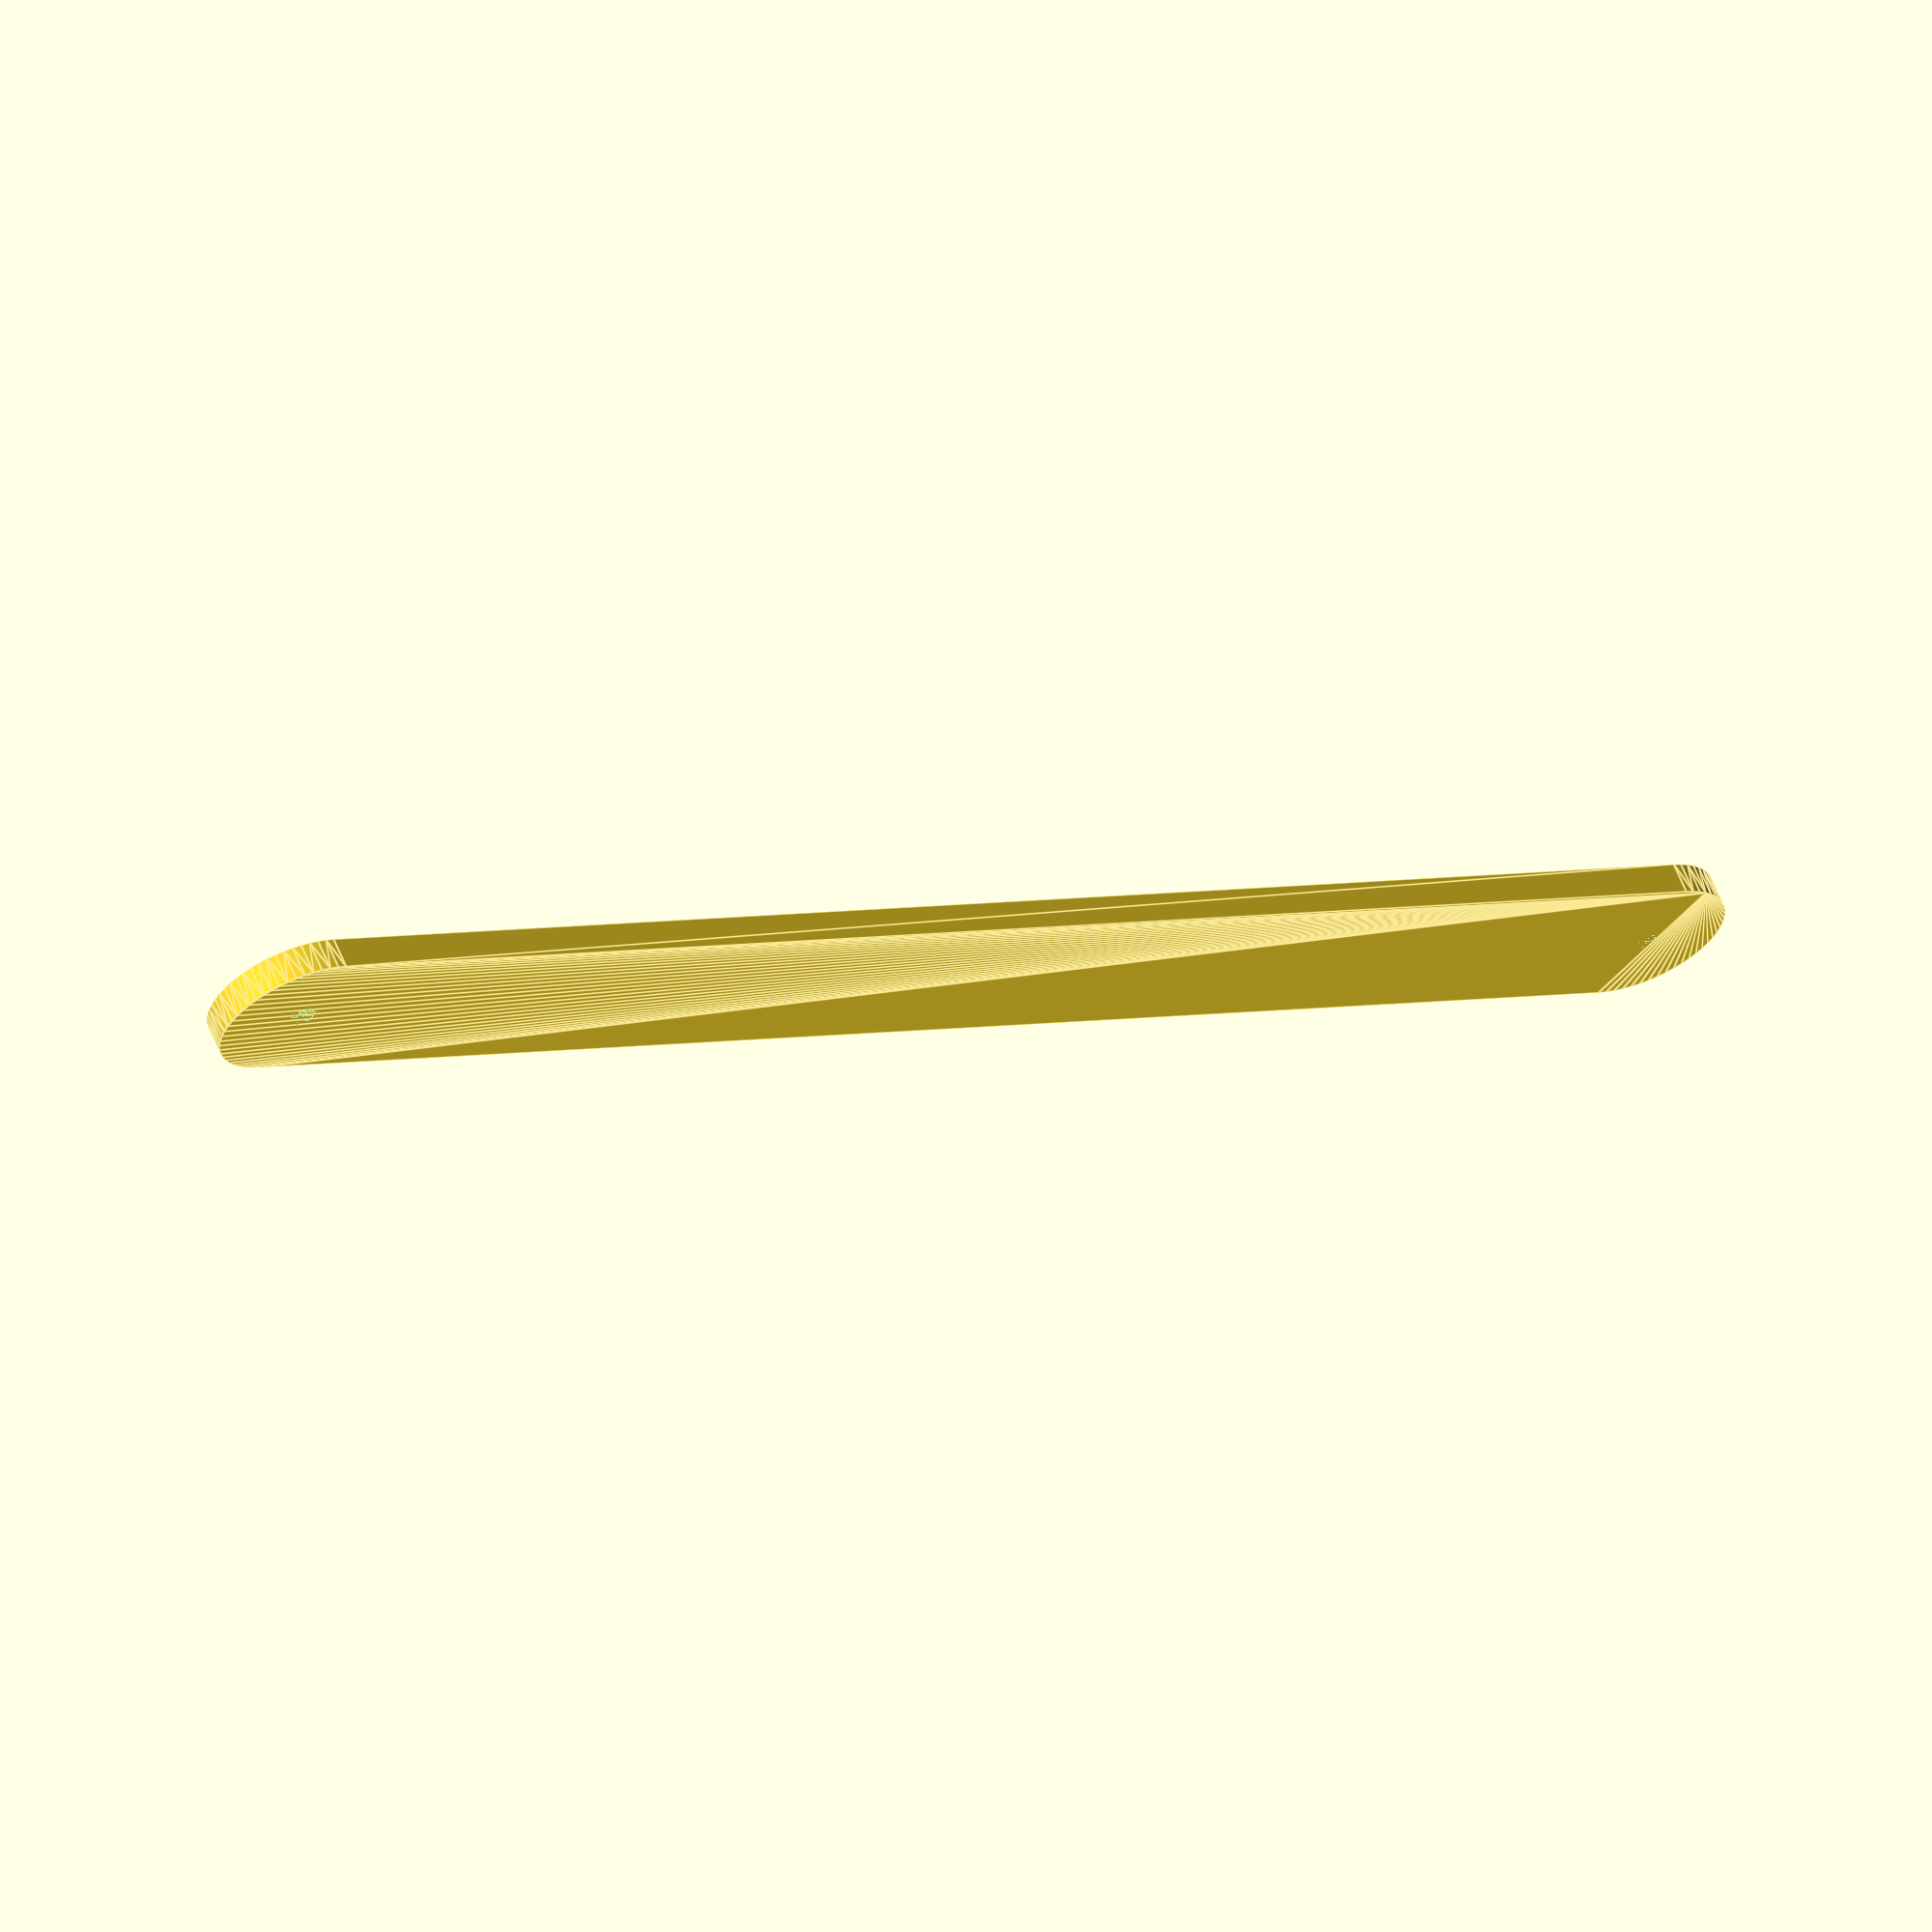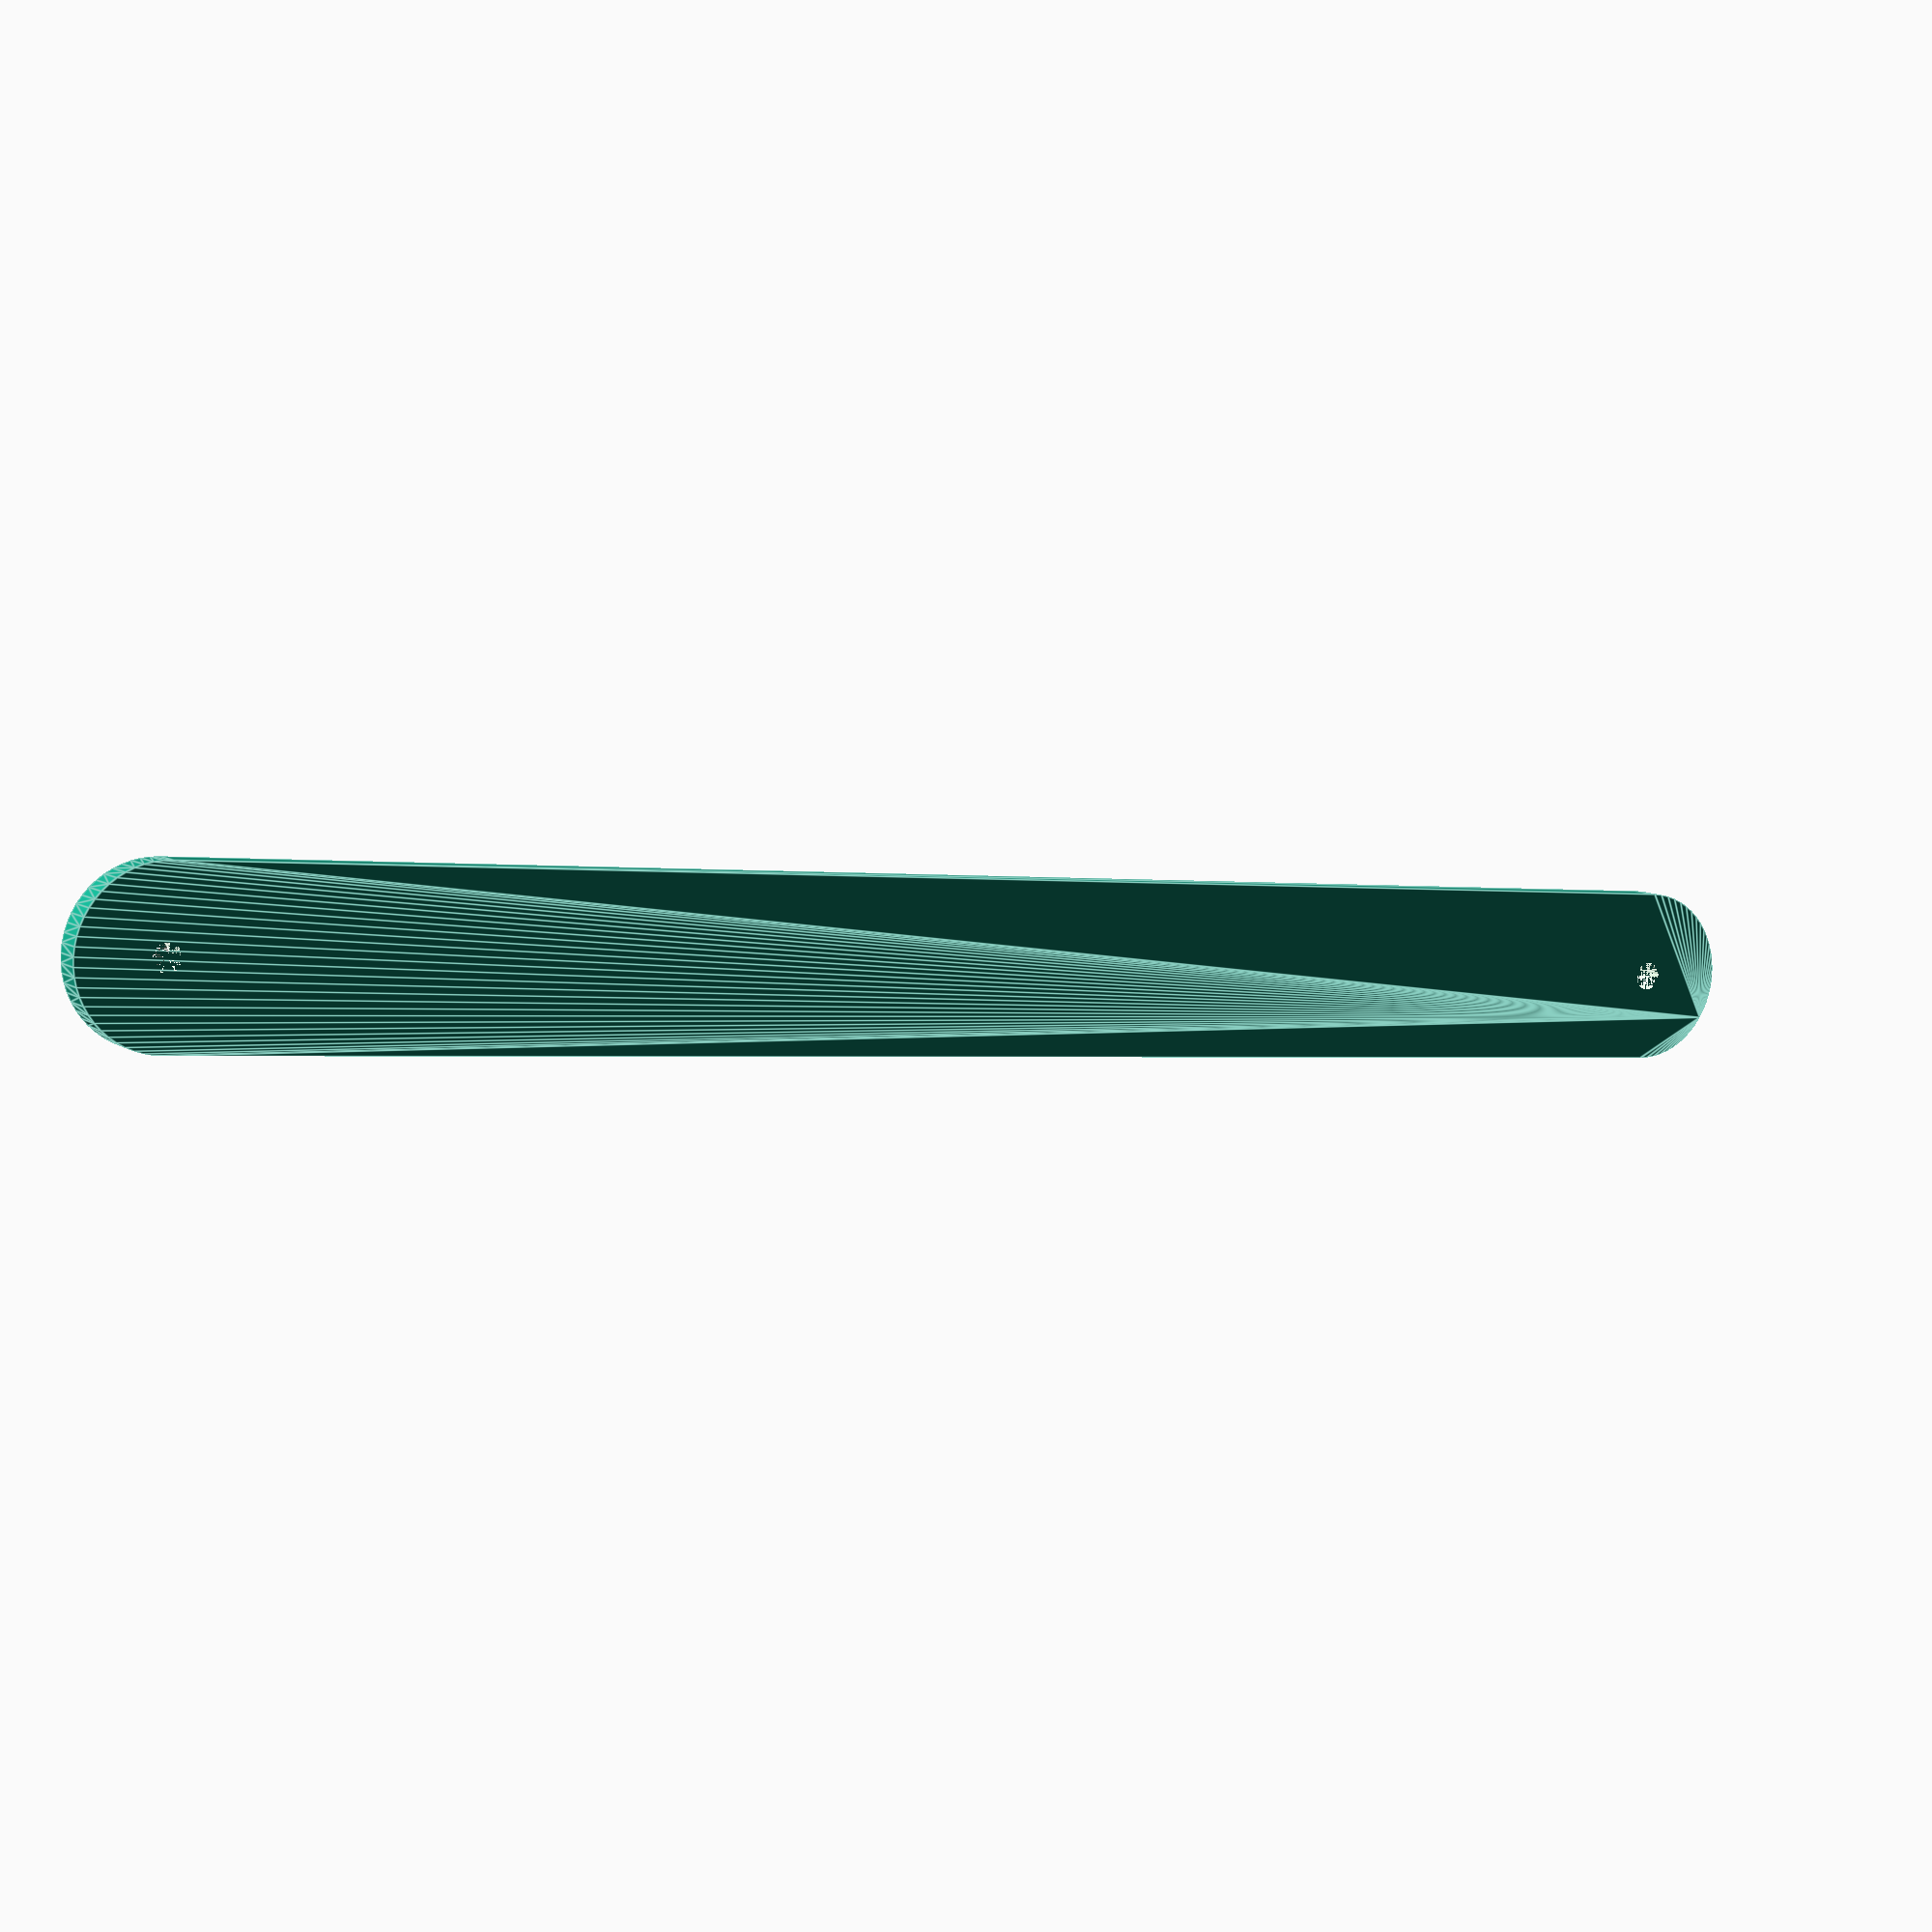
<openscad>
//general
$fn = 30;                  //convexity of general curved faces
thickness = 3.9;             //thickness of arm

//circular servo horn measurements
horn_diameter = 21;             //diameter of the circular horn
horn_center_hole = 9;          //diameter of the center hole (for screw)
horn_outer_hole_diameters = 1.9;  //diameter of the outer holes for screwing down horn
horn_outer_holes_center_dist = 7.8;//distance from center to the outer holes

//arm specific stuff
arm_length = 200;               //horn center to horn center distance for arm length

free_turning3mm = 3.4;          //diameter of hole for free turning motion

module horn(){
   cylinder(d=horn_center_hole, h=thickness);
   translate([horn_outer_holes_center_dist, 0, 0])
   cylinder(d=horn_outer_hole_diameters, h=thickness);
   translate([-horn_outer_holes_center_dist, 0, 0])
   cylinder(d=horn_outer_hole_diameters, h=thickness);
}

difference(){
   hull(){
      cylinder(d=horn_diameter,h=thickness, $fn = 60);
      translate([0,arm_length,0])
      cylinder(d=horn_diameter,h=thickness, $fn = 60);
   }
   cylinder(d=free_turning3mm,h=thickness);
   translate([0,arm_length,0])
   cylinder(d=free_turning3mm,h=thickness);
}
</openscad>
<views>
elev=297.1 azim=122.0 roll=337.8 proj=o view=edges
elev=171.6 azim=85.1 roll=30.5 proj=p view=edges
</views>
